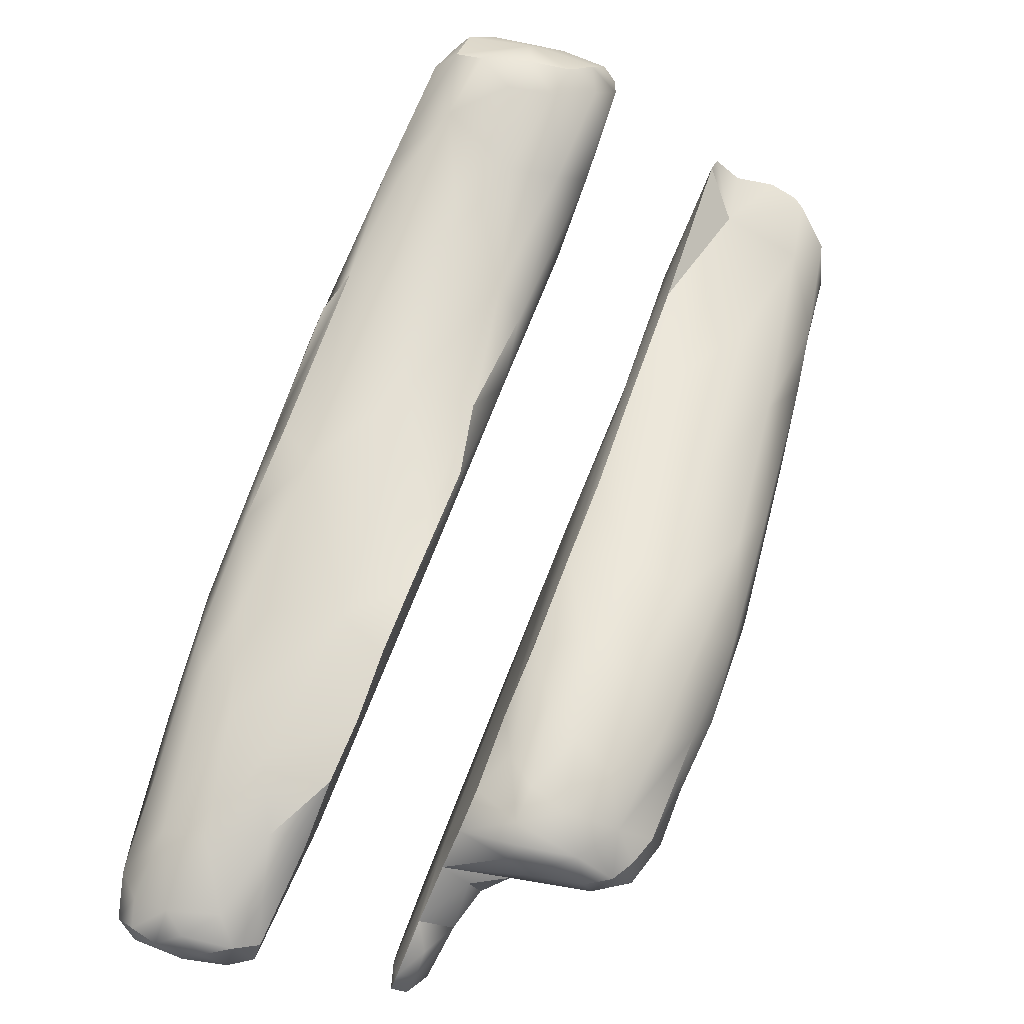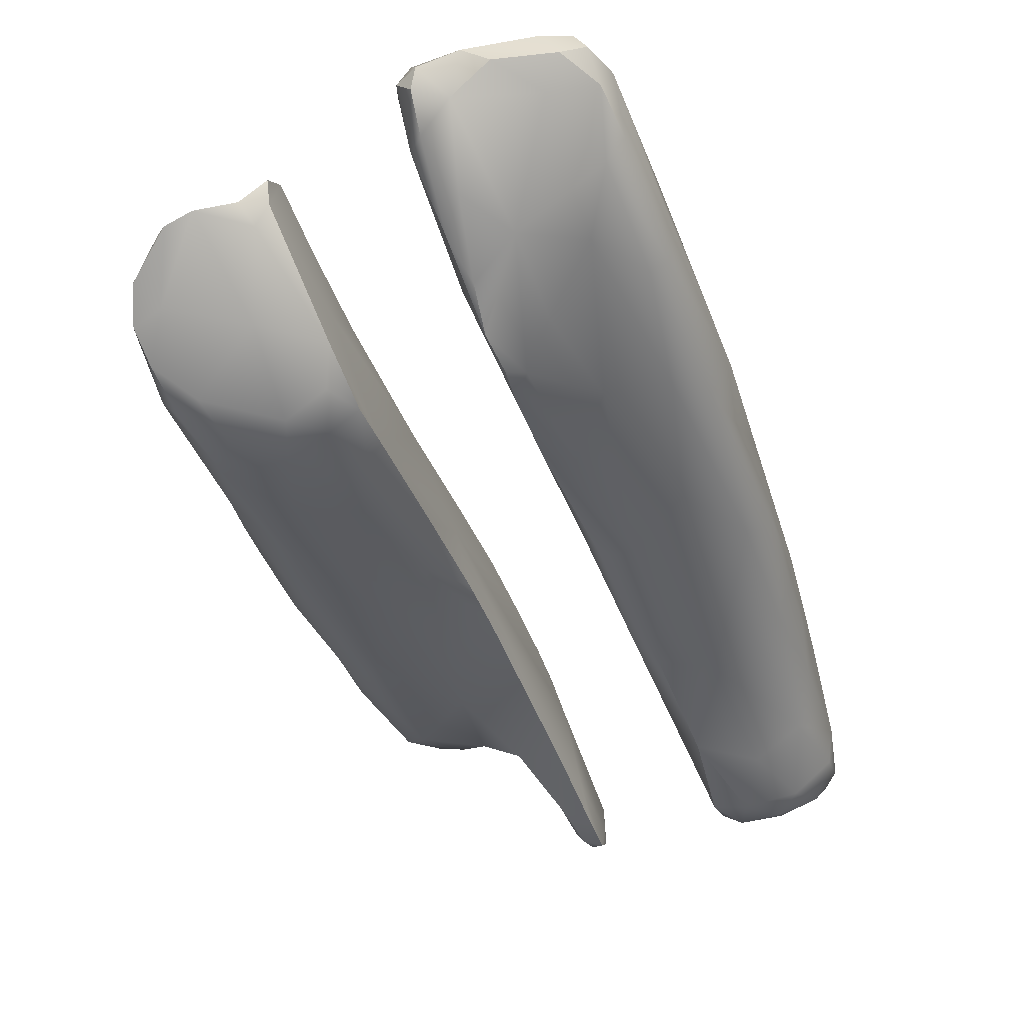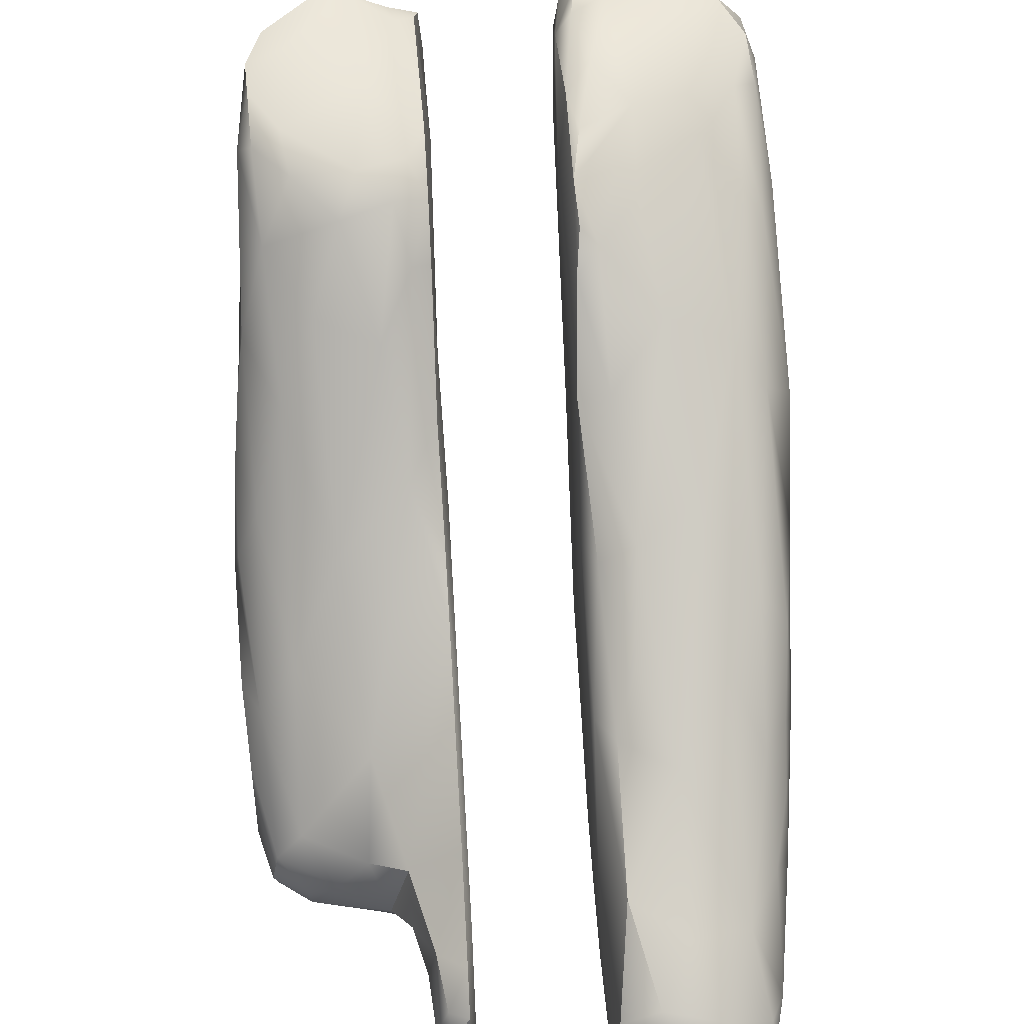
<metadata>
{"format":"obj","ext":"obj","renderer":"f3d","projection":"perspective","resolution":1024,"background":"white","views":[{"elev":-57.1,"azim":-15.6,"up":"+Y"},{"elev":79.5,"azim":165.9,"up":"+Y"},{"elev":-57.0,"azim":169.6,"up":"+Z"}]}
</metadata>
<code>
v -270.9 -147.3 715.3
v -273.8 -156.9 703.4
v -273.5 -160 703
v -275.3 -155.9 706.8
v -274.8 -156.8 703.9
v -273.4 -148.2 713.2
v -275.2 -158.9 704.7
v -275.3 -154.7 707
v -272.1 -156.9 708.1
v -269.7 -147.4 713.8
v -275.2 -159.7 702.8
v -273.8 -153.4 706.5
v -271.1 -150.1 712.3
v -272.1 -146.6 712.1
v -272.6 -145.7 715.4
v -274.2 -158.8 702.2
v -272.8 -145.4 715
v -273.4 -159.2 705.4
v -271.8 -154.8 706.2
v -270.6 -150.4 711.9
v -270.9 -146.3 712.4
v -269.8 -147.6 712
v -274.7 -155.8 707.6
v -275.6 -158.8 702.8
v -270.4 -148.2 714
v -270.1 -145.9 713.2
v -270.7 -150.4 709.3
v -272.8 -158.3 702.7
v -273.6 -147.3 712.5
v -270.3 -145.2 714.7
v -269.5 -146.2 715.2
v -272.8 -147.5 714.4
v -273.9 -149.8 709.7
v -270.2 -146.3 715.7
v -274.1 -160.3 703.3
v -273.9 -160 704.2
v -270 -146.9 715.4
v -273 -159.1 702.6
v -274.1 -158.2 702.3
v -271.9 -145.2 714.3
v -274.3 -150.1 710.9
v -273.1 -160 703.6
v -275.2 -156.3 704.9
v -275.5 -156.4 705.4
v -274.6 -152.5 709.5
v -275.3 -159.8 703.2
v -274.5 -157.5 706.5
v -273.4 -157.8 702.6
v -275.2 -155.4 705.9
v -274.4 -159.6 702.6
v -274 -153.4 709.5
v -275.7 -158.9 703.6
v -271.4 -148.4 714
v -273.1 -147.4 711.5
v -271.3 -153.5 710.1
v -272.6 -158.7 706.5
v -269.9 -145.3 715.3
v -271.9 -148.9 710
v -274.4 -160.2 703.6
v -273.1 -145.9 713.5
v -272.2 -153.6 706.4
v -274.7 -152 708.9
v -273.3 -158.4 702.3
v -272.8 -145.4 714.3
v -274.7 -154.7 705.8
v -270 -147.2 711.1
v -274.9 -159.1 702.4
v -270.6 -146.7 715.7
v -273.2 -159.8 704.4
v -273.5 -159.2 702.4
v -272.4 -157.8 704.5
v -274.2 -152.4 707.5
v -271.4 -152.5 707.6
v -270.7 -145.4 715.5
v -270.2 -147.8 710.5
v -273.8 -158.2 706.3
v -272.9 -159.1 705.5
v -270 -146.6 711.9
v -274.4 -159.2 705
v -272.2 -149.4 713
v -275.6 -159.4 703
v -271.1 -152.6 708.3
v -269.7 -145.3 715
v -275.4 -158.1 703.1
v -271.8 -155.7 708.9
v -271.2 -150.1 709.2
v -272.7 -156.7 704
v -272.9 -156.2 708.2
v -269.5 -145.9 714.1
v -272 -152.1 707.6
v -272.7 -159 705.1
v -271.7 -154.3 709.7
v -275.1 -156.7 706.7
v -272.3 -145 714.9
v -274.9 -154 708.3
v -275.4 -159.6 703.7
v -273.1 -149.1 709.9
v -274.9 -153.1 707.5
v -275.6 -158.1 703.7
v -274.8 -159.9 703.9
v -271.8 -147.3 715.2
v -273.2 -154.8 705.3
v -269.7 -146.4 712.7
v -270.3 -148.6 710.2
v -271.4 -146.8 715.6
v -271.4 -146.1 715.7
v -273 -151.1 708.2
v -270.6 -148 710.5
v -273.2 -150.3 712
v -272.1 -154.8 705.7
v -272.8 -146.3 715.2
v -272.3 -157.8 707.3
v -271.2 -152.2 710.8
v -275.5 -157.6 705.3
v -269.7 -145.5 714.2
v -271.2 -147.4 711.2
v -269.7 -147.1 714.7
v -275 -158.5 702.4
v -273.5 -147.6 711.7
v -269.5 -145.6 715.2
v -274.9 -160.1 703.2
v -270.6 -151.1 710.8
v -271.4 -154.4 709.1
v -273.2 -145.9 714.7
v -272.1 -145.4 715.4
v -274 -149.8 711.6
v -275 -154.4 706.5
v -273.6 -147.5 713.1
v -274.4 -150.1 710.2
v -269.8 -145.8 715.5
v -272.4 -146.7 715.4
v -273.1 -159.9 703.2
v -273.5 -160.2 703.6
v -272.6 -145.9 713.2
v -271.1 -145 715.1
v -272.5 -152.2 710.8
v -275.3 -159.1 702.6
v -274.3 -160 703
v -274.5 -157.8 702.6
v -267.2 -149.9 709.1
v -269.8 -157.5 707.8
v -267 -145.9 713.8
v -268.7 -156.6 709.2
v -266.2 -148.1 710
v -270.1 -159 702.6
v -270.4 -159.5 704.4
v -268.8 -152.5 708.8
v -268.8 -152.8 707.8
v -270.2 -159.8 703.4
v -270.3 -158.5 702.6
v -267.6 -159.3 705.8
v -266.6 -155.2 707
v -267.1 -153.3 707.7
v -265.6 -153.1 708.4
v -268.2 -159.7 706.8
v -270.2 -157.6 703.8
v -269.7 -159 704
v -264.6 -147.6 711.1
v -267.7 -149.1 712.5
v -269 -157.4 704.7
v -270.6 -160 703.5
v -268.3 -151.4 711.2
v -269.6 -158.4 707.7
v -266.9 -155.3 709.9
v -264.3 -147.9 711.4
v -267 -147.7 710.2
v -267 -146 714.3
v -265.3 -147.7 710.5
v -268.6 -159.8 706.6
v -269.1 -153.7 707
v -269.1 -157.7 708.4
v -270.2 -159.1 706.3
v -268.6 -158.2 708.3
v -266.2 -157.3 706.8
v -265.1 -147.2 713.2
v -267.4 -146.9 711.5
v -267.5 -148.7 709.8
v -265.4 -150.8 711.5
v -269.9 -159.3 703
v -270.6 -159.8 703
v -266.5 -158.4 706.4
v -267.3 -150.7 711.8
v -265 -147.2 711.2
v -267.1 -159.4 706.7
v -268.1 -156.1 706
v -268.4 -157.7 705.1
v -265 -151.6 709.7
v -268 -158.4 705.2
v -266.9 -158.3 705.7
v -269.7 -159 705.1
v -266.4 -155.9 709.3
v -264.8 -146.5 712.7
v -267 -157.9 708.2
v -270.2 -159.7 703.9
v -267.6 -147.4 712.1
v -270 -158.6 706.9
v -267.2 -157.7 705.6
v -268.2 -154.9 710
v -267.9 -159.6 706.2
v -267.2 -146.6 714.4
v -268.9 -158.7 705.2
v -268.6 -153.2 710.4
v -269.5 -155.2 705.8
v -269.3 -159.6 706.4
v -267.2 -147.2 710.8
v -264.9 -151.2 710.5
v -264.4 -147 711.9
v -270.5 -158.8 702.9
v -270 -158.6 702.7
v -268.8 -159.5 706
v -266.6 -147.1 713.6
v -266.8 -153.3 710.8
v -265.8 -151.3 708.9
v -269.4 -159.4 707
v -270.6 -159.5 703.3
v -267.5 -158.8 705.4
v -270.2 -158.5 705.5
v -264.2 -146.8 712.5
v -268.4 -151.6 710.7
v -266.2 -146.6 712.1
v -269.4 -154.5 706.7
v -267.9 -158.6 708
v -267.4 -147.1 713.6
v -266 -149.7 709.4
v -269.7 -158 703.5
v -268.4 -151 708.9
v -268.5 -159.3 707.4
v -264.9 -150.6 710
v -265.1 -152.6 709.3
v -269.5 -156.5 708.7
v -269.2 -159.7 706.8
v -265.3 -154.4 708.8
v -269.3 -158.3 704.4
v -265.7 -145.8 714
v -265.8 -156.3 707.8
v -267.6 -147.7 710.5
v -266.8 -158.9 706.9
v -266.1 -149.4 712.3
v -265.7 -155.4 709
v -270.2 -159.7 702.9
v -267.4 -159.6 706.4
v -266.2 -156.2 706.9
v -266.8 -158.9 705.8
v -270.4 -159.2 702.6
v -266.3 -157.3 708.1
v -269 -154.8 709.6
v -266.3 -147.4 710.5
v -265.2 -152.7 710.3
v -267.7 -157.1 709
v -267.8 -148.9 712.2
v -268.1 -151.9 708.2
v -267 -159.2 706.1
v -265.2 -145.9 713.9
v -265 -149 710.2
v -270.2 -159 705.4
v -265.9 -153.8 710.2
v -269.8 -156.6 704.5
v -267.5 -159.2 707.2
v -264.5 -148.1 712.1
v -265.4 -154.1 708.5
v -267.8 -148.7 710
v -264.4 -146.4 713.2
v -266.5 -145.9 714
v -266.7 -145.9 713.5
v -264.6 -149.3 711.3
v -270.2 -157.9 703.1
v -265 -146.1 713.8
v -269.2 -159 707.6
v -272.1 -156.9 708.1
v -272.6 -145.7 715.4
v -272.6 -145.7 715.4
v -272.8 -145.4 715
v -272.8 -145.4 715
v -270.7 -150.4 709.3
v -272.8 -158.3 702.7
v -270.2 -146.3 715.7
v -273 -159.1 702.6
v -274.3 -150.1 710.9
v -274.3 -150.1 710.9
v -273.1 -160 703.6
v -273.1 -160 703.6
v -274.6 -152.5 709.5
v -275.3 -159.8 703.2
v -271.3 -153.5 710.1
v -272.6 -158.7 706.5
v -272.6 -158.7 706.5
v -269.9 -145.3 715.3
v -269.9 -145.3 715.3
v -274.7 -152 708.9
v -272.8 -145.4 714.3
v -270 -147.2 711.1
v -270 -147.2 711.1
v -270.6 -146.7 715.7
v -270.7 -145.4 715.5
v -270.7 -145.4 715.5
v -270.2 -147.8 710.5
v -269.7 -145.3 715
v -269.7 -145.3 715
v -271.8 -155.7 708.9
v -272.7 -156.7 704
v -272.7 -156.7 704
v -272.7 -159 705.1
v -272.3 -145 714.9
v -272.3 -145 714.9
v -269.7 -146.4 712.7
v -270.3 -148.6 710.2
v -272.8 -146.3 715.2
v -272.3 -157.8 707.3
v -271.2 -152.2 710.8
v -269.5 -145.6 715.2
v -269.5 -145.6 715.2
v -273.2 -145.9 714.7
v -272.1 -145.4 715.4
v -274 -149.8 711.6
v -274 -149.8 711.6
v -274.4 -150.1 710.2
v -274.4 -150.1 710.2
v -273.1 -159.9 703.2
v -273.1 -159.9 703.2
v -273.5 -160.2 703.6
v -271.1 -145 715.1
v -271.1 -145 715.1
v -269.8 -157.5 707.8
v -267 -145.9 713.8
v -270.4 -159.5 704.4
v -270.4 -159.5 704.4
v -268.8 -152.8 707.8
v -270.3 -158.5 702.6
v -270.3 -158.5 702.6
v -269.7 -159 704
v -267.7 -149.1 712.5
v -267.7 -149.1 712.5
v -269 -157.4 704.7
v -269 -157.4 704.7
v -270.6 -160 703.5
v -268.3 -151.4 711.2
v -267 -146 714.3
v -267 -146 714.3
v -269.1 -153.7 707
v -270.2 -159.1 706.3
v -266.2 -157.3 706.8
v -267.4 -146.9 711.5
v -270.6 -159.8 703
v -270.6 -159.8 703
v -267.1 -159.4 706.7
v -269.7 -159 705.1
v -270 -158.6 706.9
v -267.2 -146.6 714.4
v -267.2 -146.6 714.4
v -268.9 -158.7 705.2
v -268.9 -158.7 705.2
v -268.9 -158.7 705.2
v -268.6 -153.2 710.4
v -264.4 -147 711.9
v -266.6 -147.1 713.6
v -264.2 -146.8 712.5
v -269.7 -158 703.5
v -268.4 -151 708.9
v -269.5 -156.5 708.7
v -269.3 -158.3 704.4
v -269.3 -158.3 704.4
v -265.7 -145.8 714
v -265.8 -156.3 707.8
v -267.6 -147.7 710.5
v -266.8 -158.9 706.9
v -270.2 -159.7 702.9
v -267.4 -159.6 706.4
v -266.8 -158.9 705.8
v -270.4 -159.2 702.6
v -269 -154.8 709.6
v -265.2 -145.9 713.9
v -265.2 -145.9 713.9
v -270.2 -159 705.4
v -270.2 -159 705.4
v -270.2 -159 705.4
v -269.8 -156.6 704.5
v -267.8 -148.7 710
v -264.4 -146.4 713.2
v -264.4 -146.4 713.2
v -266.5 -145.9 714
v -270.2 -157.9 703.1
v -265 -146.1 713.8
g grp1
f 35 133 59
f 59 121 35
f 138 35 121
f 121 11 138
f 11 50 138
f 50 3 138
f 138 3 35
f 3 320 35
f 3 132 320
f 132 42 320
f 69 133 280
f 280 91 69
f 69 91 77
f 18 69 77
f 56 18 77
f 56 77 91
f 112 285 302
f 71 112 302
f 71 302 281
f 318 71 281
f 318 28 71
f 28 87 71
f 87 19 71
f 71 19 82
f 123 71 82
f 122 123 82
f 27 122 82
f 82 73 27
f 90 274 73
f 90 73 61
f 102 90 61
f 61 110 102
f 102 110 300
f 2 102 300
f 48 2 300
f 275 48 301
f 48 275 63
f 48 63 39
f 39 139 48
f 139 2 48
f 139 5 2
f 5 102 2
f 5 12 102
f 12 107 102
f 102 107 90
f 107 58 90
f 58 86 90
f 90 86 274
f 86 104 274
f 27 306 22
f 22 122 27
f 122 22 10
f 20 122 10
f 25 20 10
f 25 10 117
f 37 25 117
f 31 37 117
f 10 31 117
f 89 31 10
f 22 89 10
f 89 22 103
f 305 115 89
f 83 89 115
f 30 297 115
f 30 115 26
f 21 30 26
f 26 78 21
f 21 78 66
f 21 66 108
f 116 21 108
f 58 116 108
f 58 108 86
f 104 86 108
f 75 104 108
f 66 75 108
f 306 296 291
f 22 306 291
f 291 103 22
f 78 305 292
f 78 26 305
f 115 305 26
f 58 14 116
f 14 21 116
f 134 21 14
f 54 134 14
f 54 14 97
f 54 97 33
f 119 54 33
f 129 119 33
f 129 33 62
f 316 289 41
f 126 317 278
f 314 279 62
f 45 314 62
f 62 95 45
f 95 51 282
f 282 51 315
f 109 315 51
f 51 136 109
f 109 136 80
f 109 80 32
f 6 109 32
f 6 32 128
f 128 315 6
f 6 315 109
f 129 315 128
f 128 29 129
f 129 29 119
f 29 60 119
f 119 60 134
f 119 134 54
f 60 64 134
f 134 64 40
f 134 40 21
f 30 21 40
f 40 135 30
f 30 321 74
f 57 30 74
f 287 294 130
f 287 130 120
f 288 310 298
f 30 57 297
f 83 311 89
f 89 311 31
f 31 120 130
f 31 130 34
f 37 31 34
f 68 37 34
f 106 293 276
f 106 276 130
f 294 106 130
f 125 106 294
f 94 313 295
f 94 295 322
f 303 135 40
f 64 303 40
f 290 17 304
f 272 313 94
f 272 15 313
f 270 106 125
f 111 106 270
f 124 307 271
f 124 271 273
f 312 17 290
f 290 60 312
f 60 29 312
f 29 128 312
f 128 307 124
f 32 307 128
f 32 131 307
f 111 131 106
f 106 131 105
f 106 105 293
f 1 68 105
f 1 105 101
f 101 53 1
f 1 53 25
f 37 1 25
f 68 1 37
f 53 13 25
f 25 13 20
f 113 20 13
f 136 113 13
f 80 136 13
f 80 13 53
f 32 80 53
f 101 32 53
f 32 101 131
f 131 101 105
f 136 92 113
f 113 92 55
f 309 284 122
f 20 309 122
f 123 122 284
f 85 123 284
f 92 299 55
f 299 92 88
f 299 88 9
f 269 123 85
f 269 112 123
f 112 71 123
f 9 88 308
f 308 88 76
f 76 286 308
f 18 286 76
f 79 18 76
f 47 79 76
f 47 76 88
f 47 88 23
f 47 23 93
f 47 93 7
f 47 7 79
f 7 100 79
f 79 100 36
f 79 36 18
f 36 69 18
f 36 133 69
f 36 59 133
f 100 59 36
f 121 59 100
f 121 100 46
f 283 11 121
f 283 81 11
f 81 137 11
f 11 137 50
f 67 50 137
f 137 118 67
f 118 16 67
f 67 16 50
f 16 70 50
f 70 3 50
f 70 38 3
f 3 38 319
f 318 277 28
f 63 275 38
f 63 38 70
f 16 63 70
f 39 63 16
f 16 118 39
f 118 139 39
f 118 84 139
f 5 139 84
f 5 84 99
f 5 99 43
f 65 5 43
f 49 65 43
f 49 43 44
f 49 44 8
f 49 8 127
f 127 65 49
f 127 98 65
f 72 65 98
f 98 33 72
f 33 97 72
f 97 107 72
f 72 107 12
f 72 12 65
f 65 12 5
f 97 58 107
f 58 97 14
f 62 33 98
f 98 8 62
f 8 95 62
f 8 4 95
f 95 4 23
f 51 95 23
f 51 23 88
f 51 88 136
f 88 92 136
f 23 4 93
f 114 93 4
f 44 114 4
f 44 4 8
f 114 44 99
f 99 52 114
f 114 52 7
f 7 93 114
f 7 52 96
f 96 100 7
f 46 100 96
f 81 46 96
f 96 52 81
f 24 81 52
f 24 52 99
f 24 99 84
f 118 24 84
f 137 24 118
f 137 81 24
f 99 44 43
f 98 127 8
f 110 19 87
f 110 73 19
f 73 82 19
f 110 61 73
f 161 194 146
f 161 180 149
f 161 149 194
f 149 157 194
f 194 157 146
f 325 330 190
f 325 190 255
f 196 172 214
f 196 214 163
f 141 196 163
f 230 141 163
f 230 163 171
f 171 143 230
f 230 143 246
f 236 177 261
f 261 177 226
f 226 251 148
f 170 148 251
f 170 251 185
f 185 160 170
f 257 170 160
f 225 257 160
f 357 333 233
f 357 233 157
f 179 357 157
f 179 157 149
f 240 179 149
f 149 180 240
f 244 366 343
f 244 150 145
f 244 145 366
f 145 179 366
f 145 209 179
f 209 357 179
f 209 266 225
f 257 225 266
f 203 339 376
f 209 328 266
f 209 145 328
f 330 360 190
f 346 361 201
f 190 350 255
f 373 351 210
f 373 210 204
f 172 374 204
f 172 204 231
f 172 231 214
f 231 155 214
f 214 155 227
f 268 214 227
f 268 227 173
f 171 268 173
f 171 173 143
f 143 173 249
f 249 198 143
f 246 143 198
f 202 246 198
f 202 198 162
f 159 162 182
f 159 182 211
f 331 355 200
f 142 264 176
f 264 220 176
f 176 220 205
f 176 205 236
f 236 205 166
f 236 166 177
f 140 177 166
f 140 166 144
f 140 144 224
f 140 224 153
f 140 153 251
f 177 140 251
f 177 251 226
f 251 153 185
f 185 153 152
f 197 185 152
f 197 152 242
f 197 242 189
f 197 189 188
f 186 197 188
f 351 186 188
f 351 188 151
f 351 151 210
f 210 151 199
f 210 199 169
f 204 210 169
f 204 169 231
f 169 155 231
f 169 199 155
f 199 241 155
f 155 241 258
f 155 258 227
f 227 258 222
f 227 222 173
f 249 173 222
f 222 193 249
f 191 249 193
f 191 193 245
f 245 239 191
f 239 256 191
f 256 164 191
f 164 249 191
f 198 249 164
f 212 198 164
f 164 256 212
f 178 212 256
f 178 256 248
f 178 248 265
f 178 265 259
f 178 259 175
f 175 238 178
f 212 178 238
f 238 182 212
f 212 182 198
f 182 162 198
f 182 238 211
f 211 238 175
f 211 175 267
f 234 211 267
f 234 267 253
f 362 371 192
f 192 220 362
f 362 220 264
f 264 263 362
f 380 211 234
f 167 211 380
f 142 337 263
f 263 264 142
f 167 348 211
f 183 220 192
f 207 183 192
f 218 207 192
f 218 192 262
f 259 356 378
f 175 259 378
f 267 175 378
f 379 372 382
f 371 262 192
f 165 356 259
f 265 165 259
f 165 265 228
f 165 228 254
f 158 165 254
f 158 254 168
f 183 158 168
f 183 168 247
f 247 220 183
f 247 205 220
f 166 205 247
f 166 247 144
f 247 168 144
f 144 168 254
f 144 254 224
f 224 254 213
f 213 153 224
f 153 213 152
f 152 213 154
f 152 154 242
f 260 242 154
f 154 229 260
f 229 232 260
f 242 260 232
f 235 242 232
f 232 239 363
f 363 239 245
f 174 363 245
f 181 174 245
f 237 181 245
f 245 258 365
f 184 365 258
f 241 184 258
f 367 252 345
f 345 252 237
f 252 181 237
f 252 243 181
f 189 181 243
f 216 189 368
f 216 368 151
f 188 216 151
f 188 189 216
f 151 368 252
f 367 151 252
f 151 367 199
f 341 181 189
f 242 341 189
f 242 235 341
f 193 258 245
f 222 258 193
f 248 239 232
f 232 206 248
f 265 248 206
f 265 206 228
f 228 206 187
f 228 187 154
f 213 228 154
f 213 254 228
f 154 187 229
f 187 206 229
f 229 206 232
f 248 256 239
f 207 158 183
f 158 354 165
f 354 356 165
f 334 186 351
f 333 352 233
f 185 186 160
f 186 185 197
f 268 171 163
f 163 214 268
f 326 217 335
f 215 335 217
f 215 217 208
f 215 208 344
f 335 215 344
f 326 375 217
f 375 340 217
f 347 217 340
f 370 323 359
f 370 219 323
f 147 323 219
f 377 147 219
f 219 195 377
f 377 195 342
f 342 364 377
f 358 147 377
f 327 147 358
f 208 369 344
f 208 329 369
f 376 381 156
f 376 156 203
f 221 339 203
f 221 203 156
f 217 221 156
f 208 217 156
f 208 156 329
f 156 381 329
f 221 217 147
f 327 221 147
f 327 339 221
f 217 323 147
f 217 347 323
f 219 353 336
f 332 219 336
f 223 332 349
f 349 324 223
f 223 324 195
f 195 250 223
f 332 223 250
f 332 250 219
f 219 250 195
f 324 342 195
f 338 324 349
f 219 370 353

</code>
